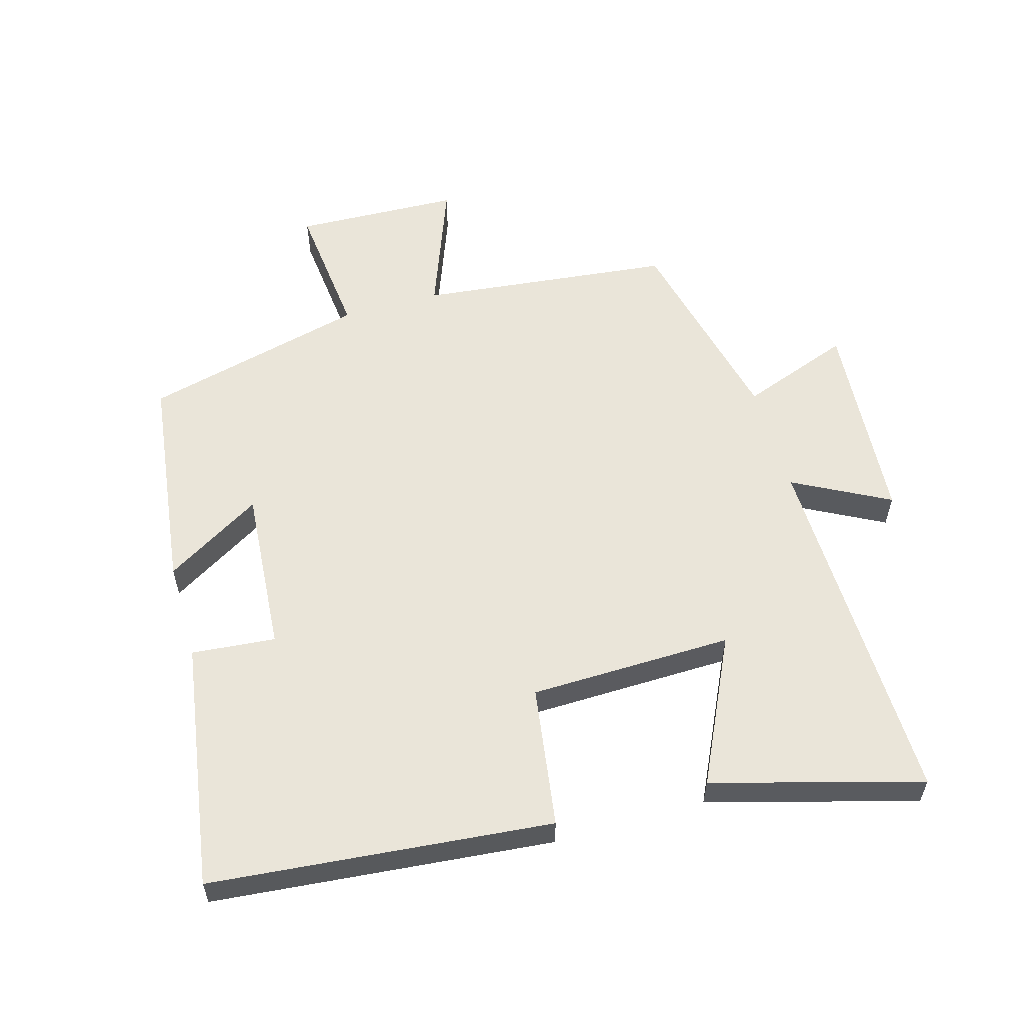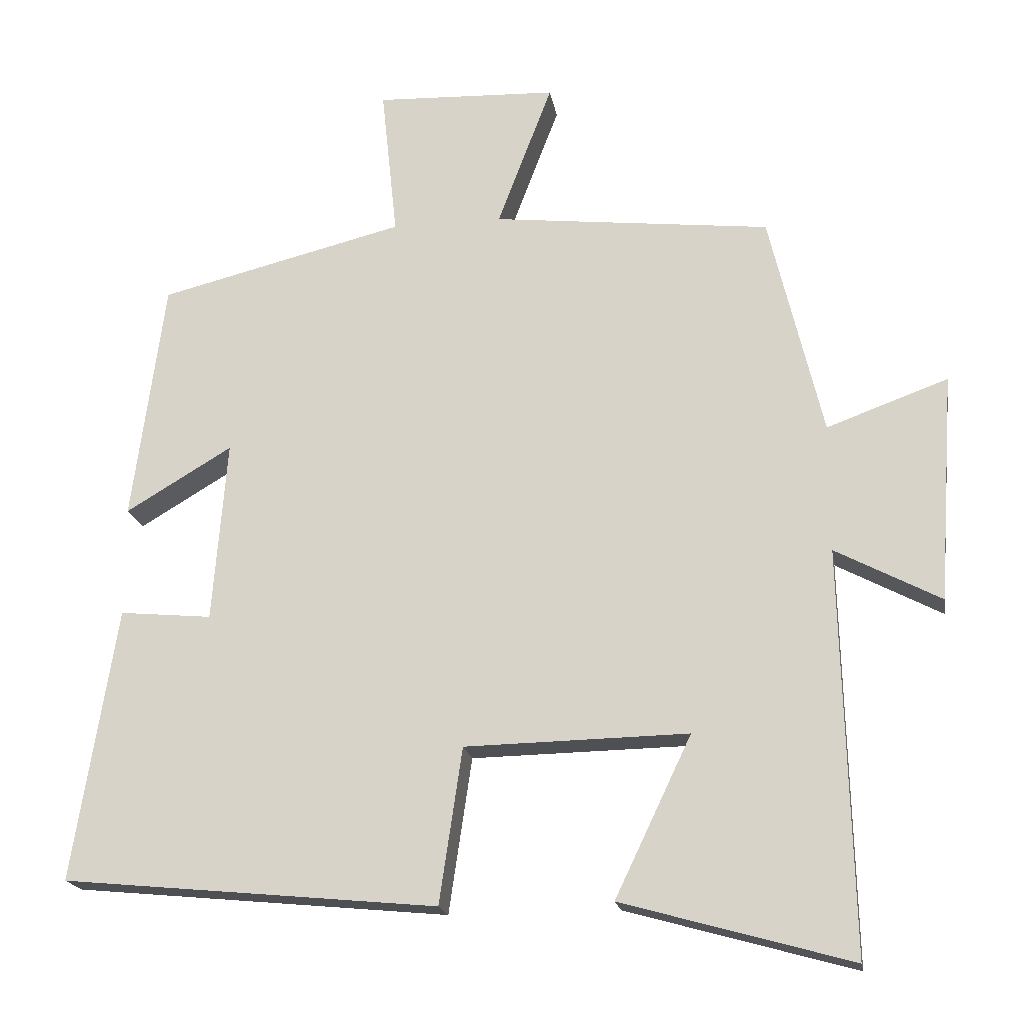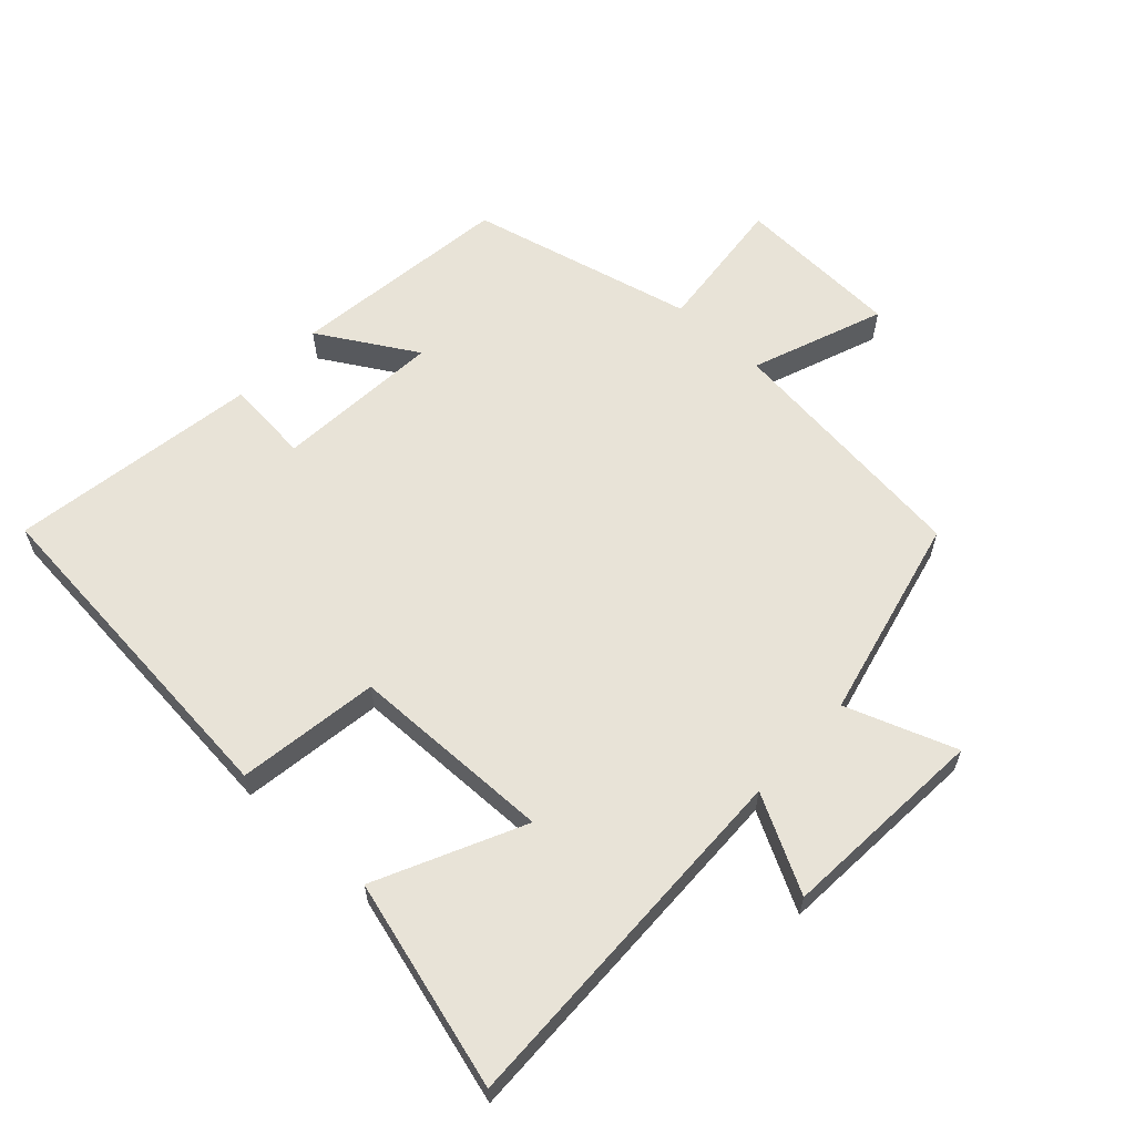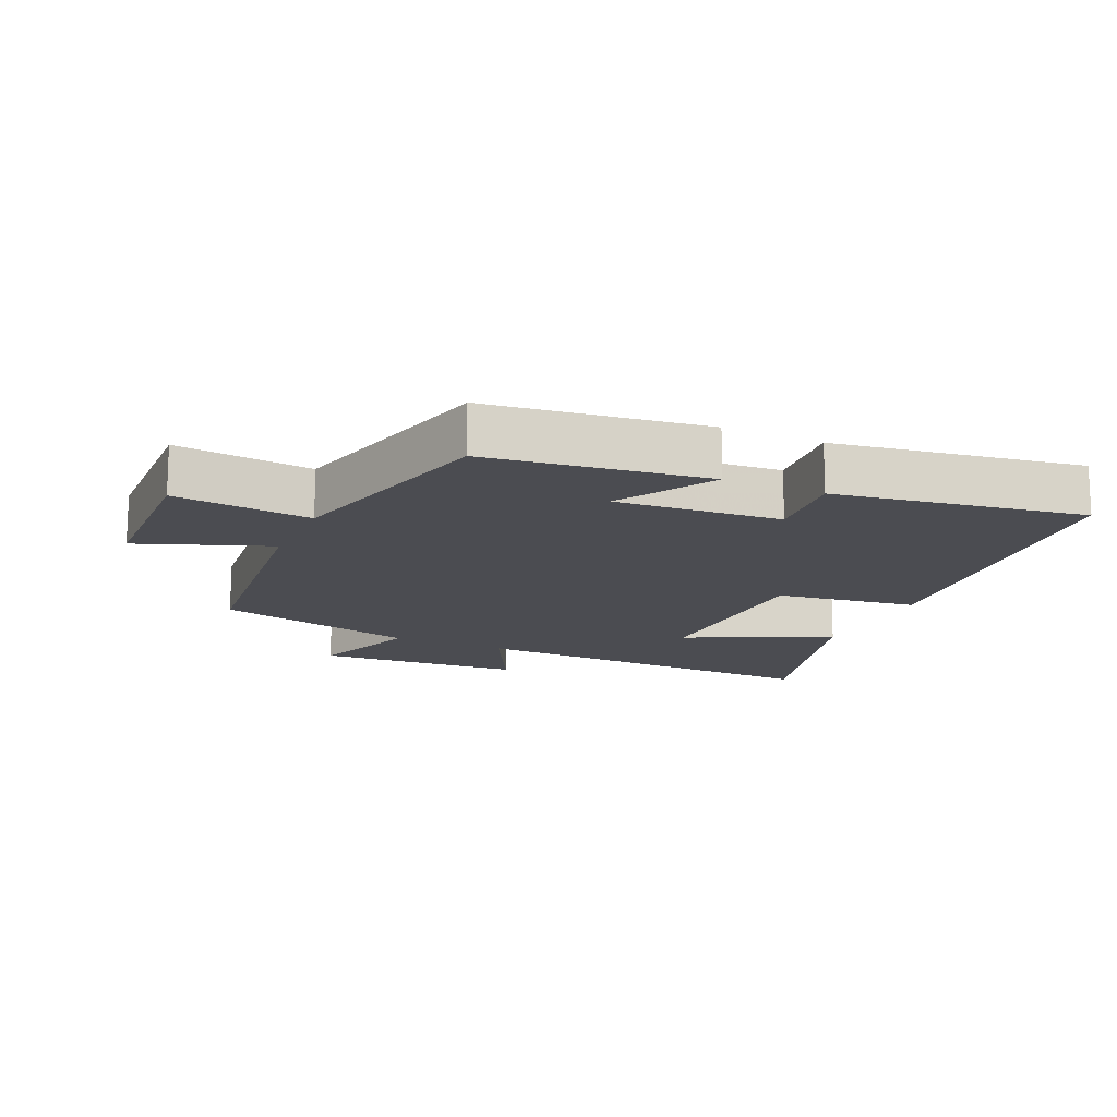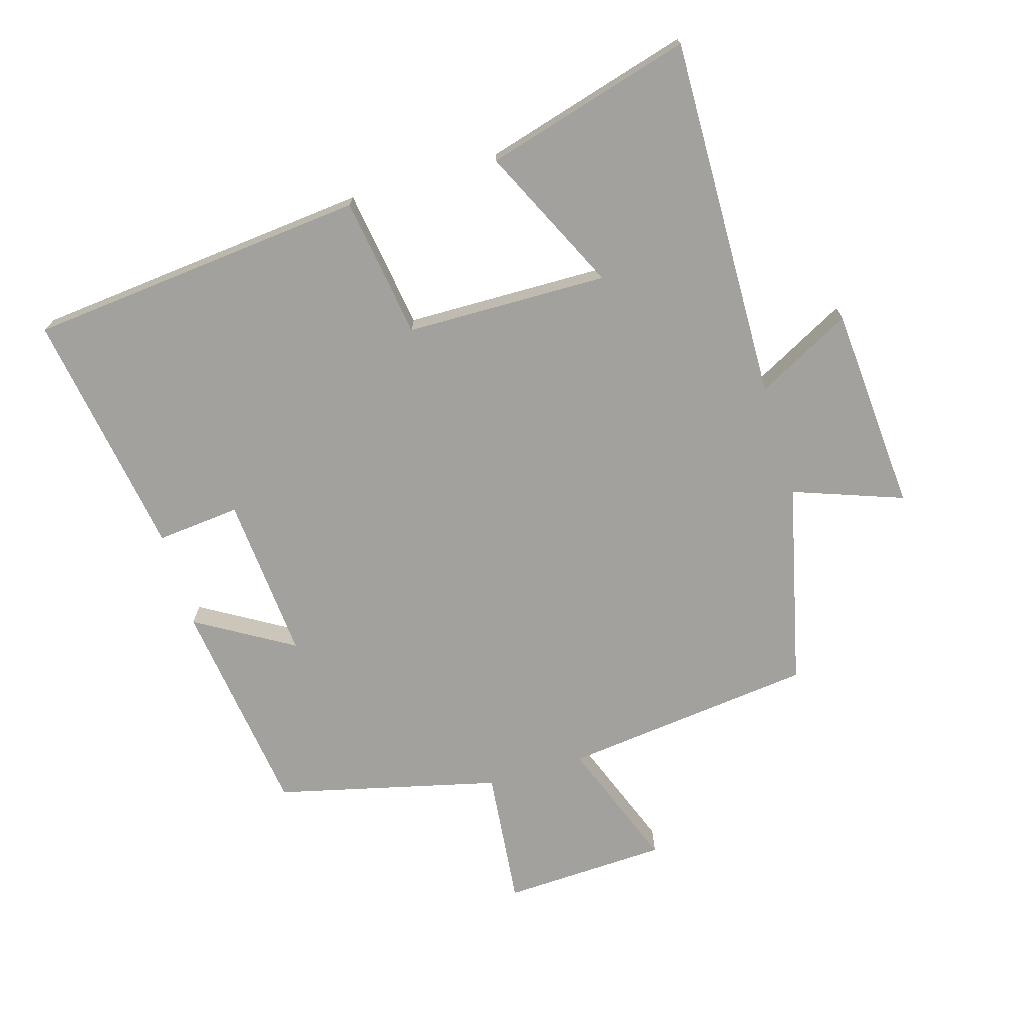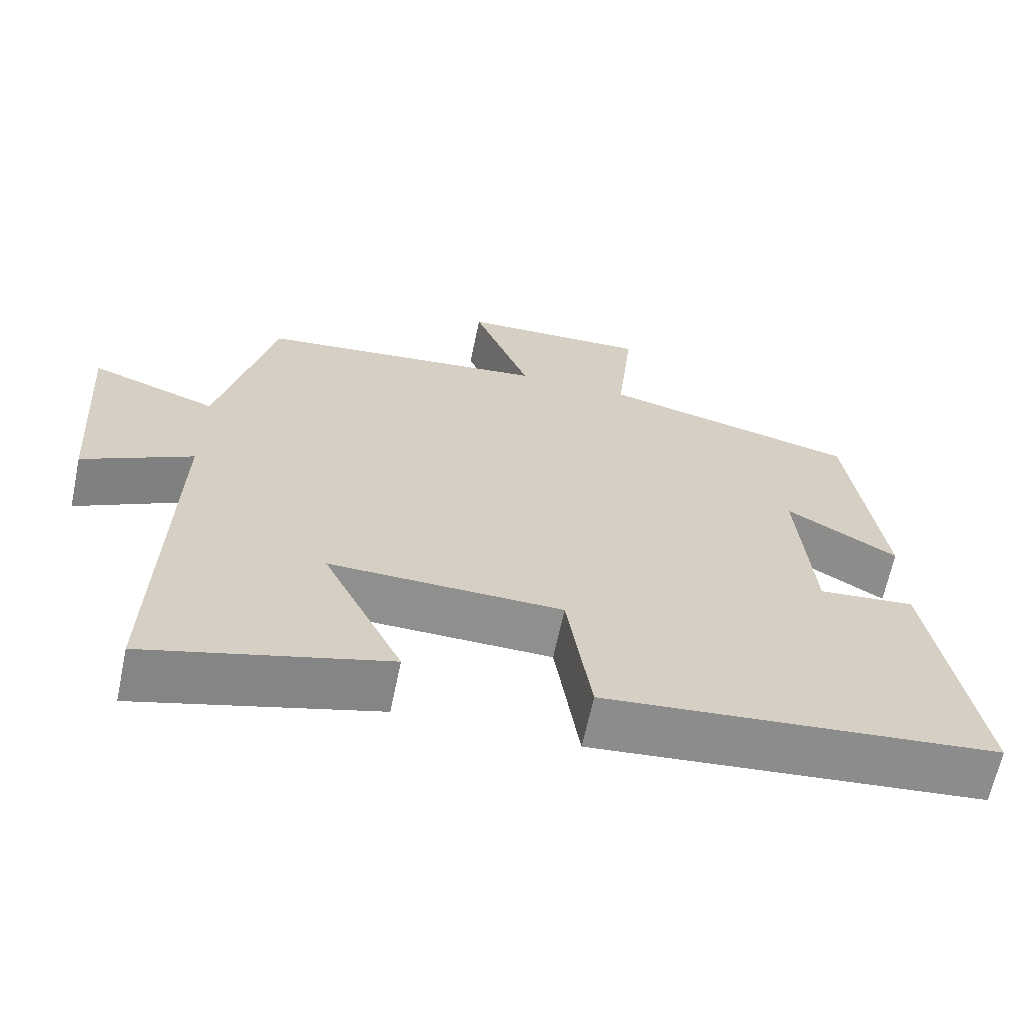
<metadata>
{"format":"obj","ext":"obj","renderer":"f3d","projection":"perspective","resolution":1024,"background":"white","views":[{"elev":58.0,"azim":164.0,"up":"+Y"},{"elev":-18.8,"azim":-170.5,"up":"+Z"},{"elev":61.7,"azim":-137.2,"up":"+Y"},{"elev":-15.3,"azim":65.6,"up":"+Y"},{"elev":-72.0,"azim":-163.3,"up":"+Y"},{"elev":-65.1,"azim":-11.8,"up":"+Z"}]}
</metadata>
<code>
v -0.514 0.07 -0.589
v -0.5 0.07 -0.031
v -0.646 0.07 -0.108
v -0.668 0.07 0.208
v -0.5 0.07 0.147
v -0.426 0.07 0.457
v -0.04 0.07 0.5
v -0.116 0.07 0.7
v 0.136 0.07 0.71
v 0.114 0.07 0.5
v 0.455 0.07 0.416
v 0.5 0.07 0.081
v 0.352 0.07 0.169
v 0.372 0.07 -0.083
v 0.5 0.07 -0.071
v 0.561 0.07 -0.45
v 0.04 0.07 -0.5
v 0.008 0.07 -0.284
v -0.302 0.07 -0.278
v -0.196 0.07 -0.5
v -0.514 0 -0.589
v -0.5 0 -0.031
v -0.646 0 -0.108
v -0.668 0 0.208
v -0.5 0 0.147
v -0.426 0 0.457
v -0.04 0 0.5
v -0.116 0 0.7
v 0.136 0 0.71
v 0.114 0 0.5
v 0.455 0 0.416
v 0.5 0 0.081
v 0.352 0 0.169
v 0.372 0 -0.083
v 0.5 0 -0.071
v 0.561 0 -0.45
v 0.04 0 -0.5
v 0.008 0 -0.284
v -0.302 0 -0.278
v -0.196 0 -0.5
f 19 20 1 2
f 18 19 2
f 15 16 17 18
f 14 15 18
f 13 14 18 2
f 10 11 12 13
f 10 13 2
f 7 8 9 10
f 5 6 7 10
f 5 10 2 3
f 3 4 5
f 22 21 40 39
f 22 39 38
f 38 37 36 35
f 38 35 34
f 22 38 34 33
f 33 32 31 30
f 22 33 30
f 30 29 28 27
f 30 27 26 25
f 23 22 30 25
f 25 24 23
f 1 21 22 2
f 2 22 23 3
f 3 23 24 4
f 4 24 25 5
f 5 25 26 6
f 6 26 27 7
f 7 27 28 8
f 8 28 29 9
f 9 29 30 10
f 10 30 31 11
f 11 31 32 12
f 12 32 33 13
f 13 33 34 14
f 14 34 35 15
f 15 35 36 16
f 16 36 37 17
f 17 37 38 18
f 18 38 39 19
f 19 39 40 20
f 20 40 21 1

</code>
